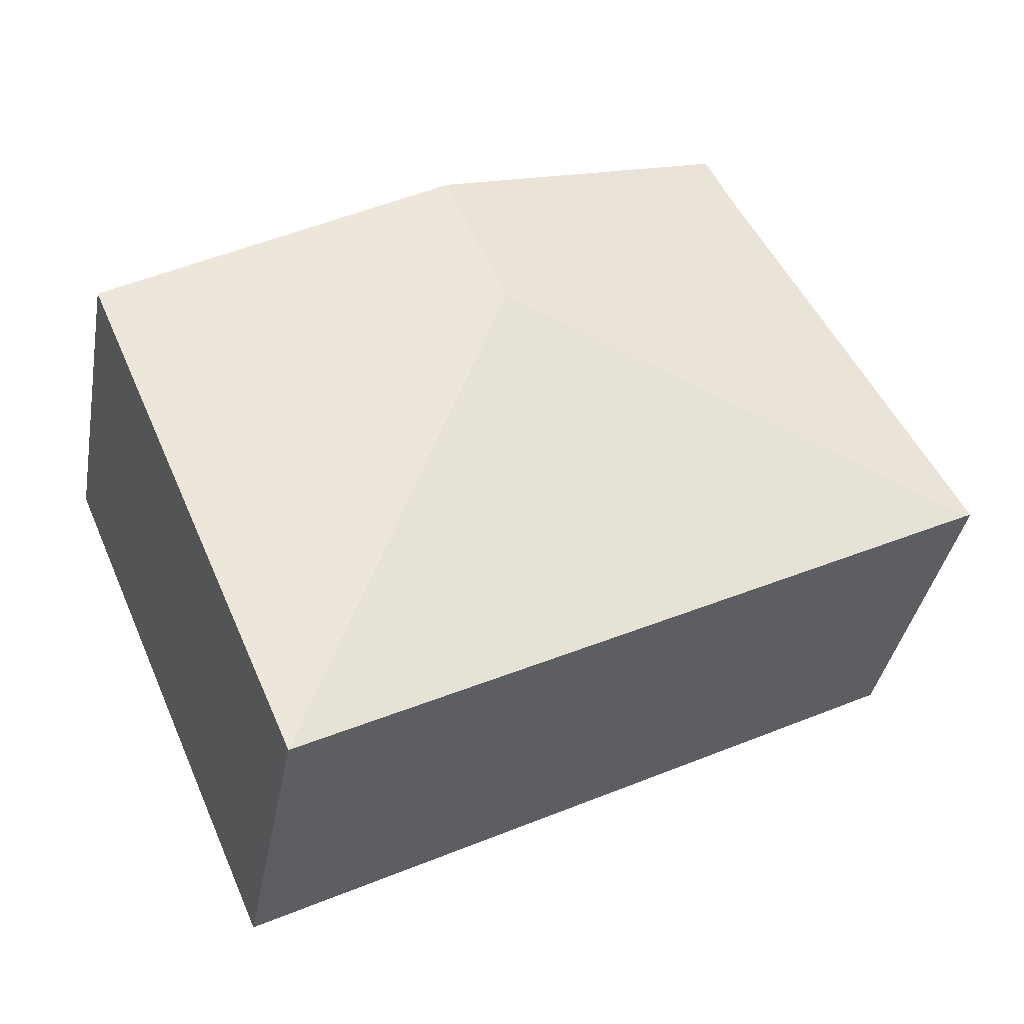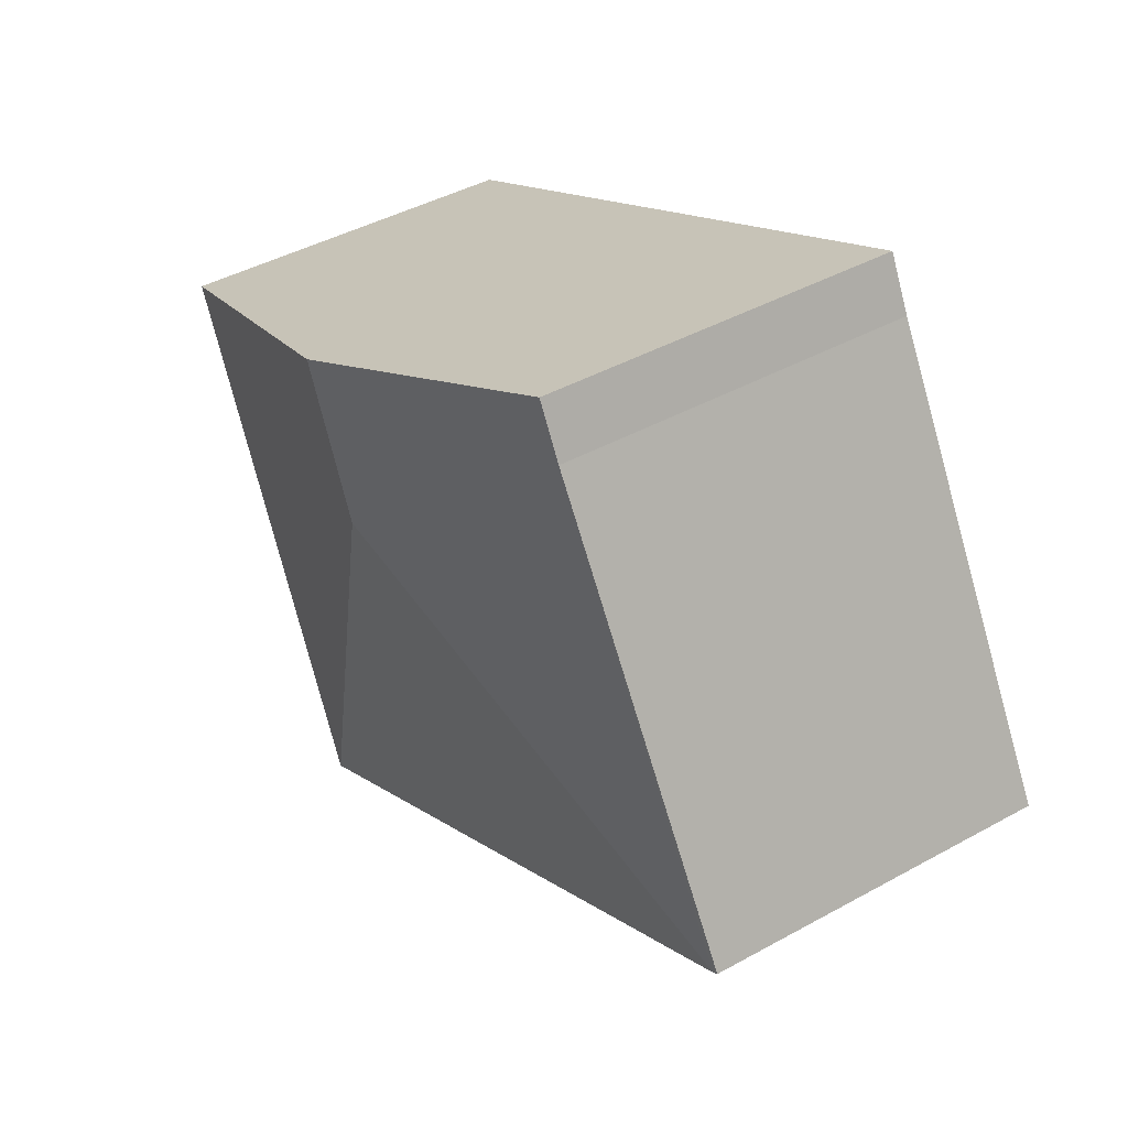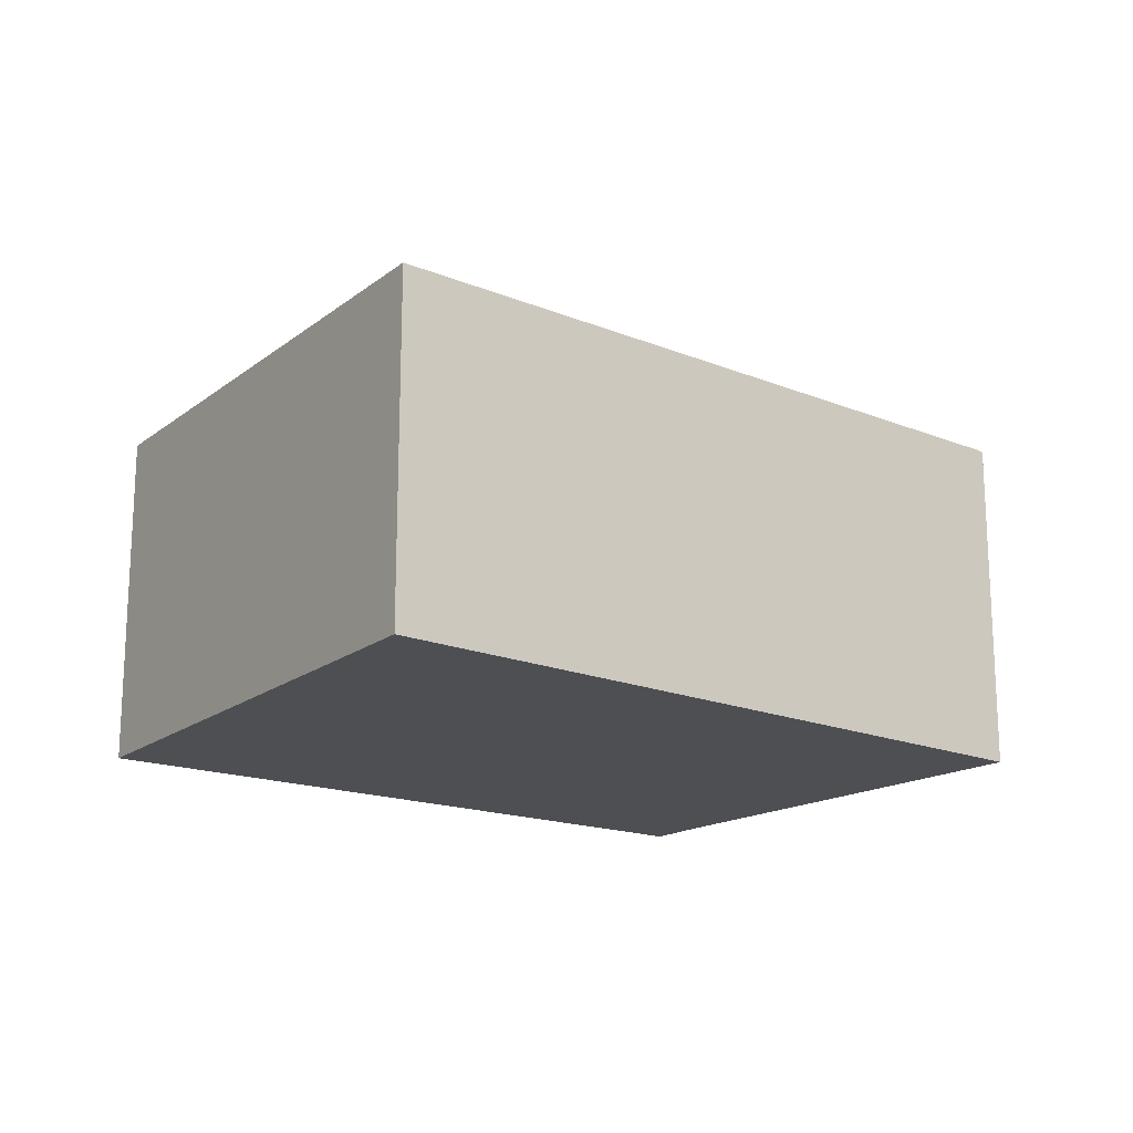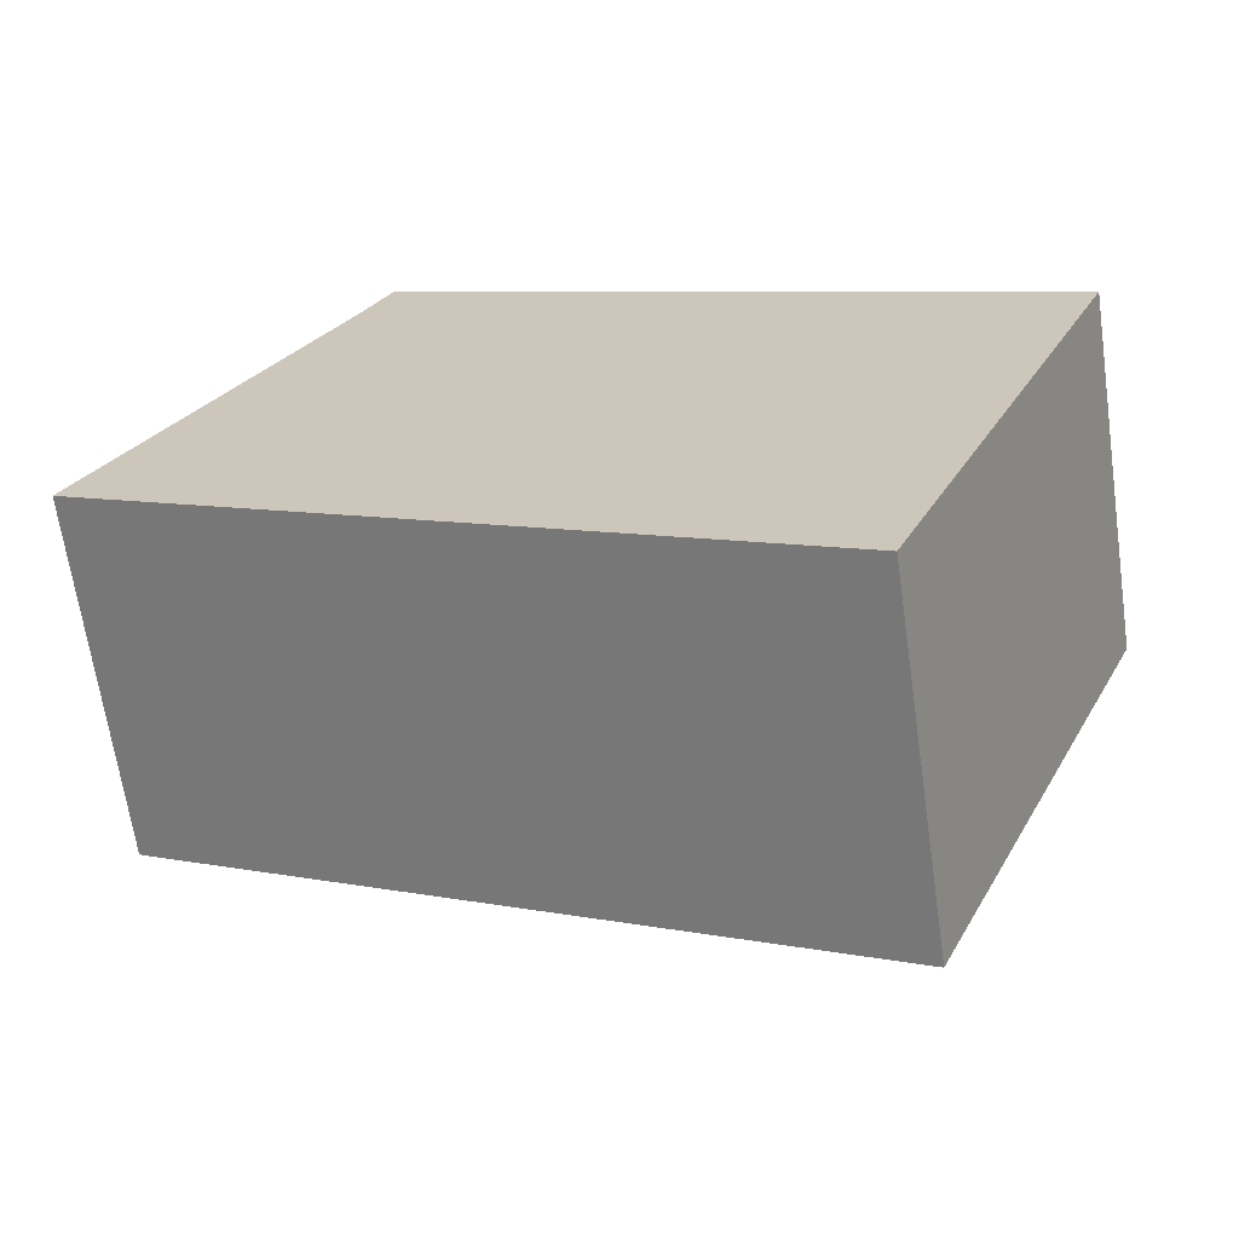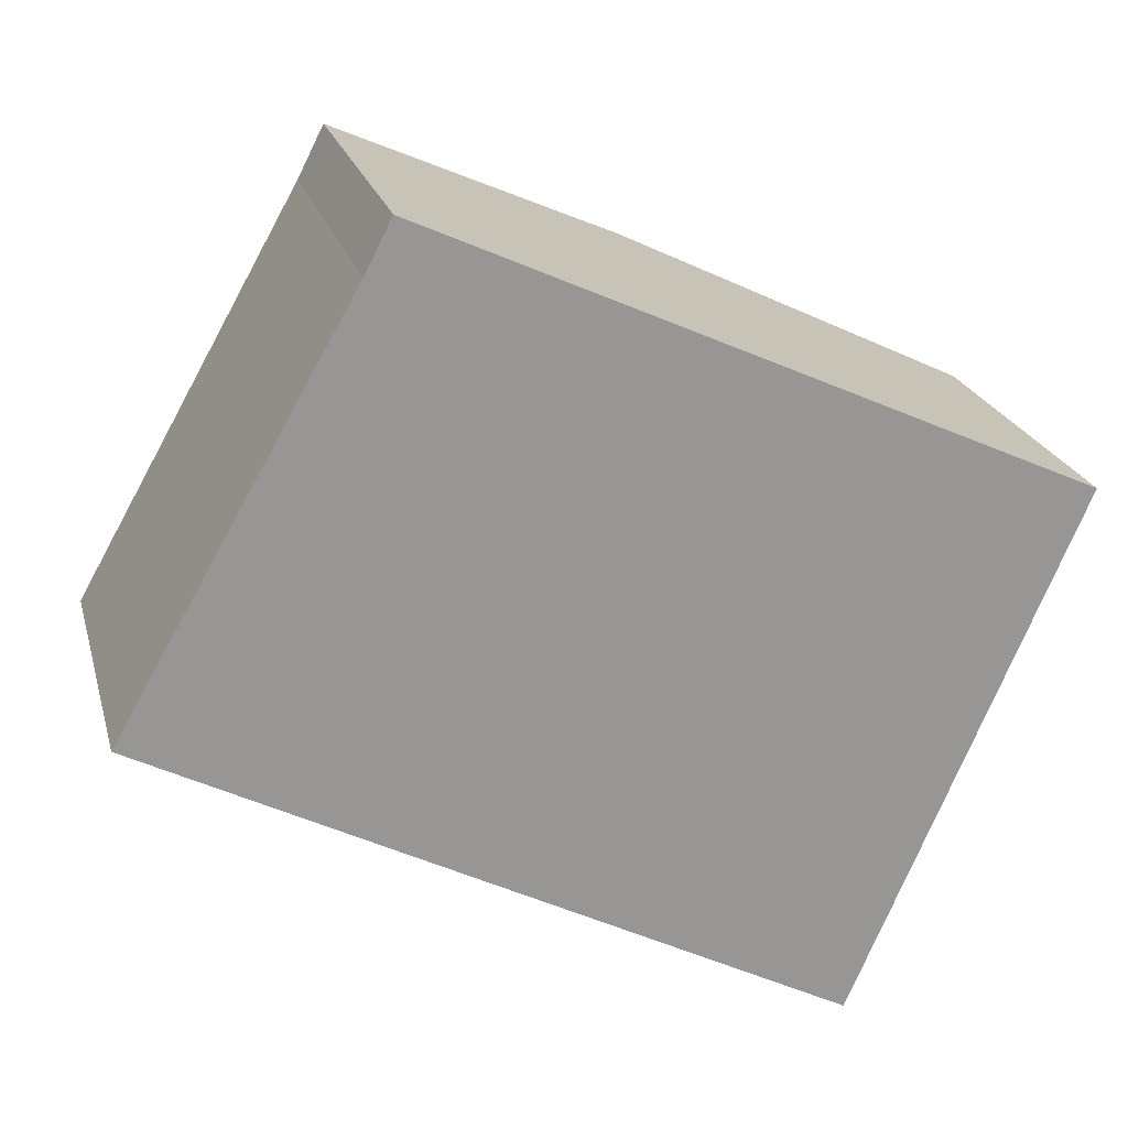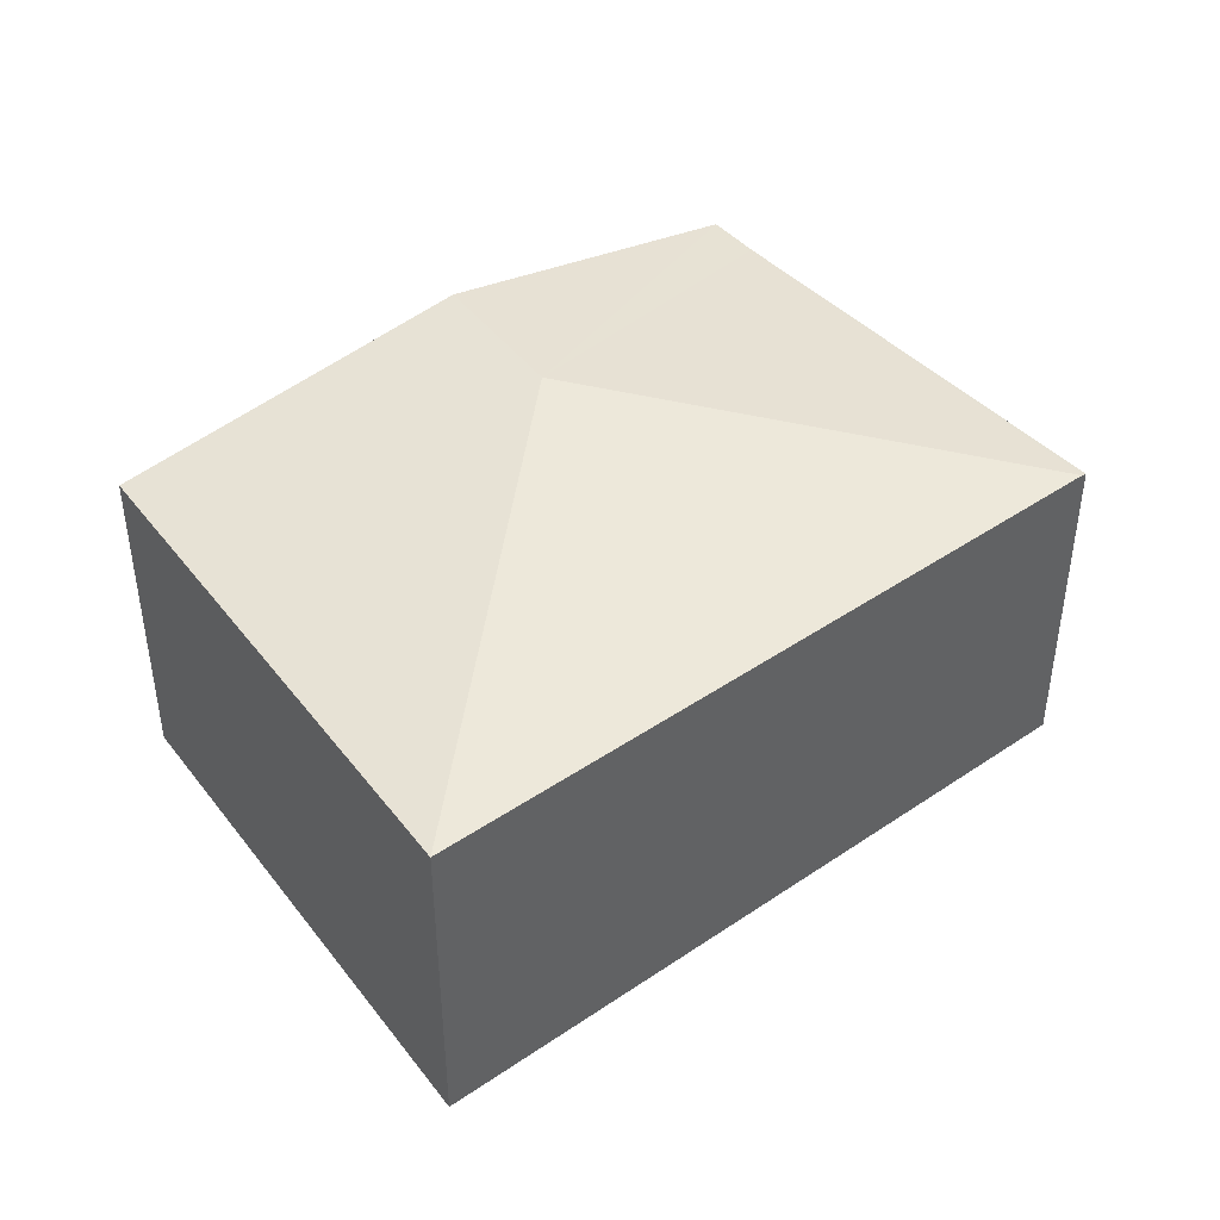
<metadata>
{"format":"obj","ext":"obj","renderer":"f3d","projection":"perspective","resolution":1024,"background":"white","views":[{"elev":-37.3,"azim":169.8,"up":"+Z"},{"elev":42.8,"azim":-123.4,"up":"+Z"},{"elev":-17.8,"azim":168.9,"up":"+Y"},{"elev":-66.1,"azim":8.2,"up":"+Z"},{"elev":22.0,"azim":-14.2,"up":"+Z"},{"elev":43.7,"azim":168.9,"up":"+Y"}]}
</metadata>
<code>
v  1.325 2.025 2.318
v  0.027 1.985 -0.014
v  0 1.98 1.212e-16
v  2.837 2.321 0.979
v  1.477 2.029 2.613
v  3.203 2.321 1.822
v  4.307 2.134 1.315
v  3.904 1.985 -2.041
v  5.166 1.985 0.866
v  5.186 1.985 0.912
v  1.325 -1.419e-16 2.318
v  0 0 0
v  1.477 -1.6e-16 2.613
v  3.203 -1.116e-16 1.822
v  4.307 -8.052e-17 1.315
v  5.186 -5.584e-17 0.912
v  3.904 1.25e-16 -2.041
v  5.166 -5.303e-17 0.866
v  0.027 8.573e-19 -0.014
g defaultobject
f 1 2 3
f 2 1 4
f 4 1 5
f 4 5 6
f 7 4 6
f 4 7 8
f 8 7 9
f 9 7 10
f 4 8 2
f 3 11 1
f 11 3 12
f 1 13 5
f 13 1 11
f 13 6 5
f 6 13 14
f 6 14 7
f 7 14 10
f 10 14 15
f 10 15 16
f 16 9 10
f 9 16 8
f 8 16 17
f 17 16 18
f 17 2 8
f 2 17 19
f 2 19 3
f 3 19 12
f 15 18 16
f 18 15 17
f 17 15 14
f 17 14 13
f 17 13 11
f 17 11 19
f 19 11 12

</code>
